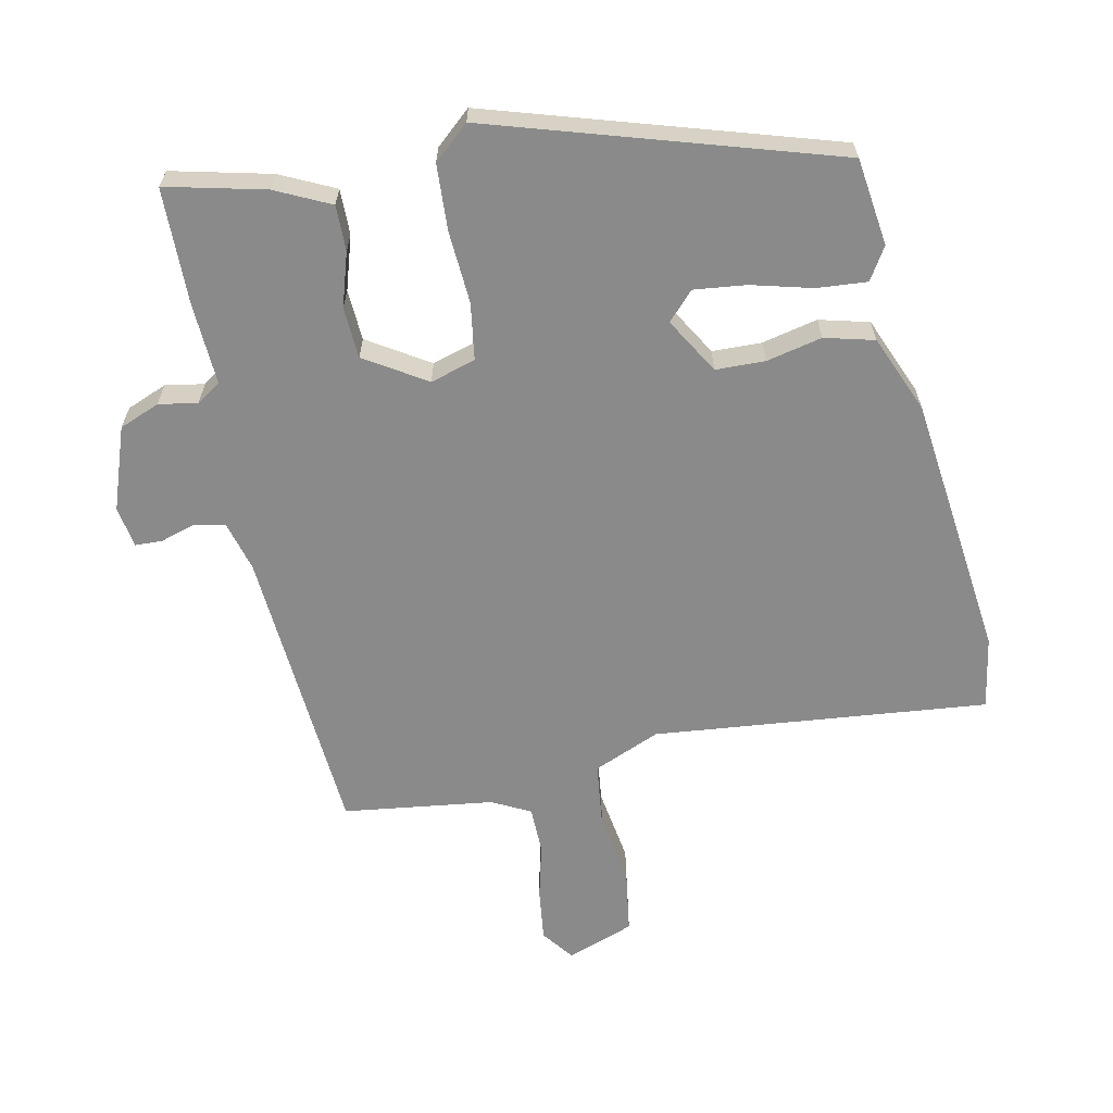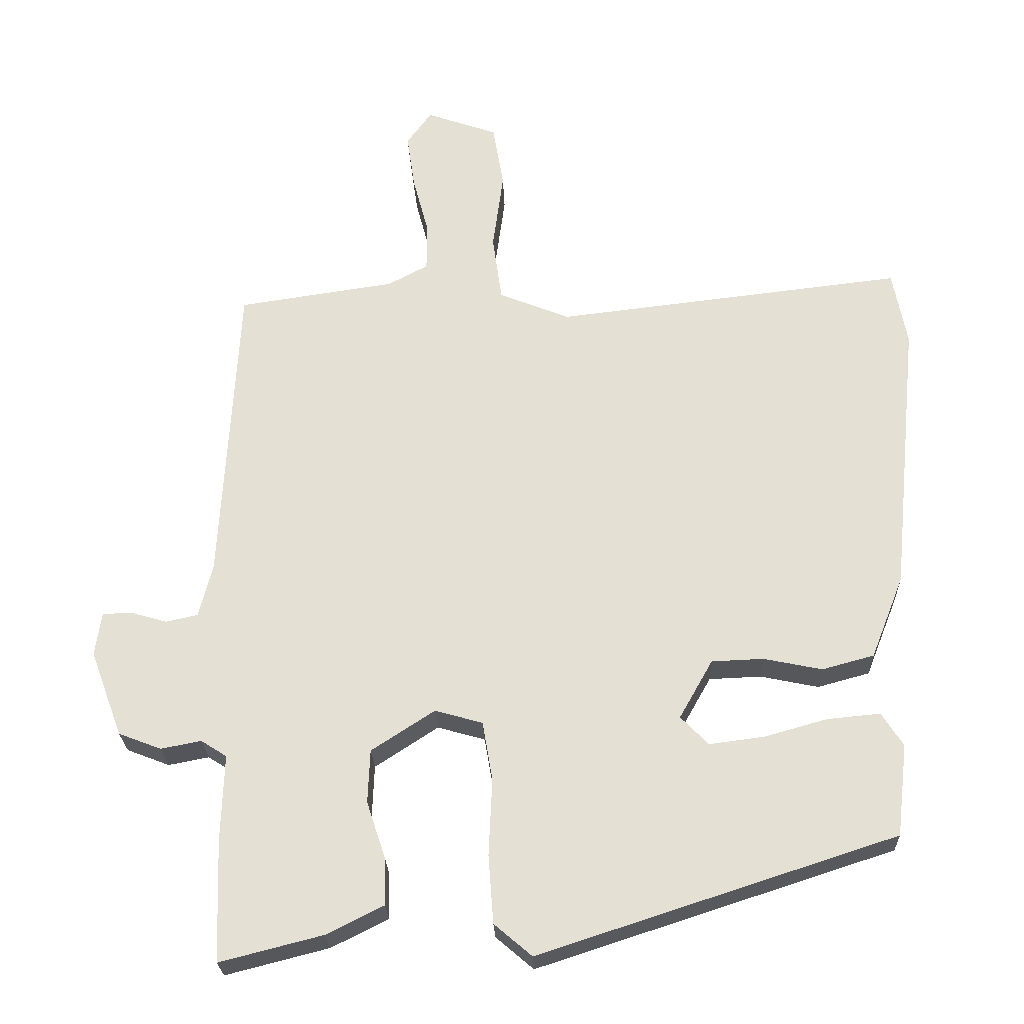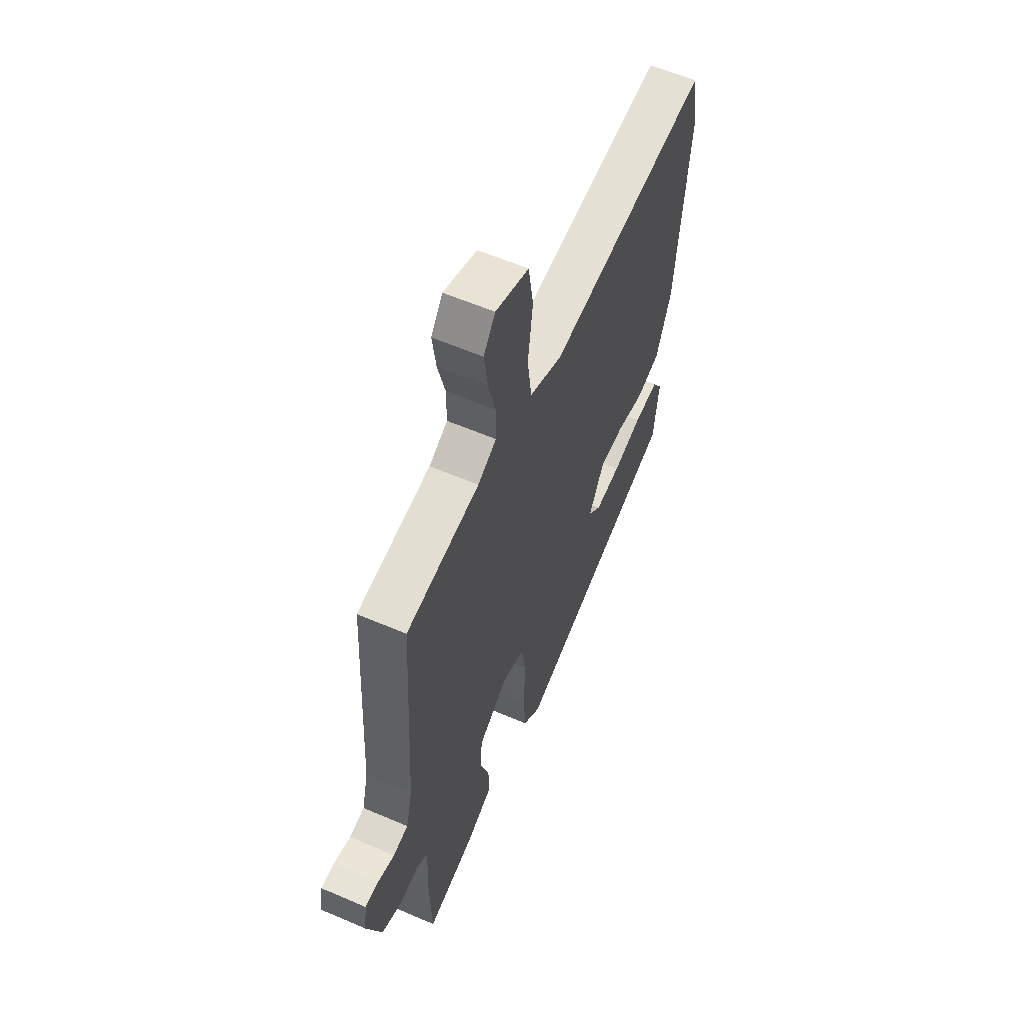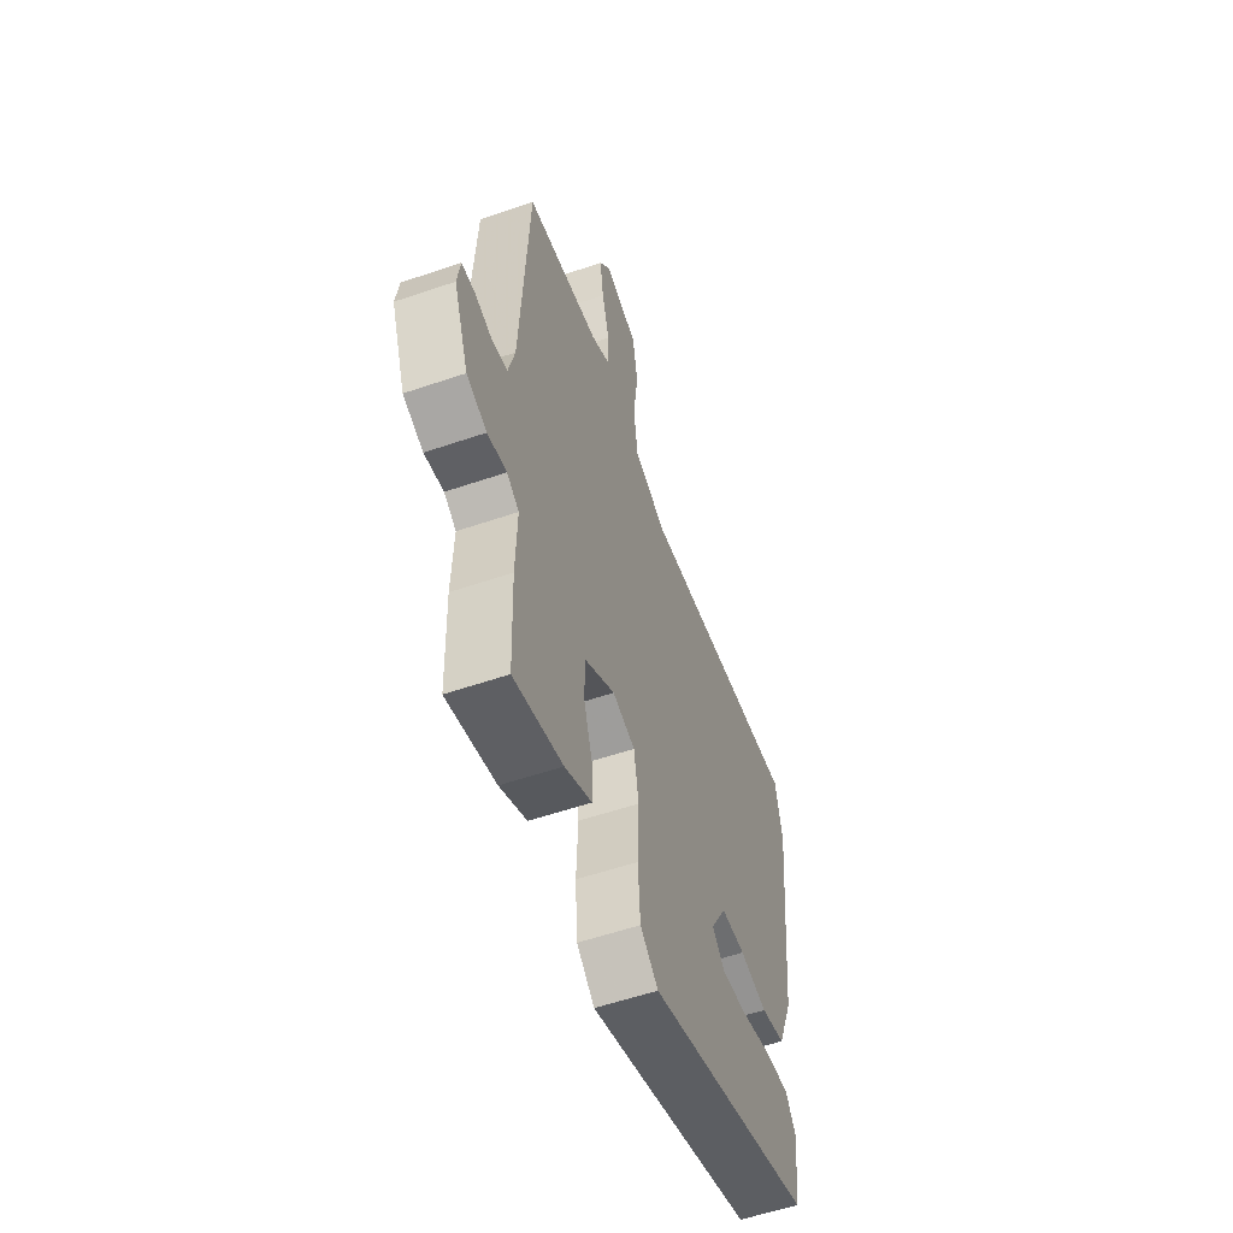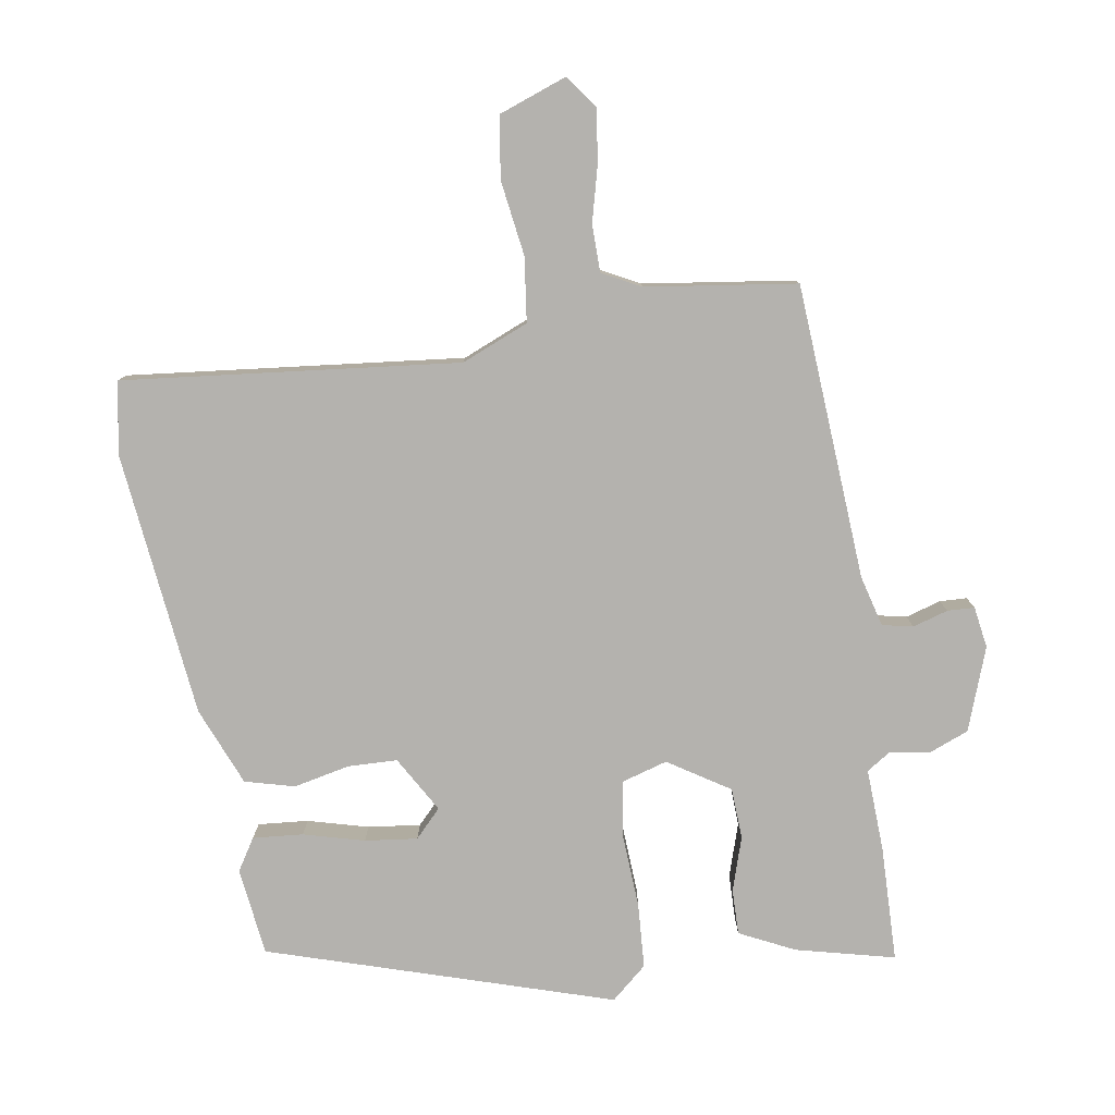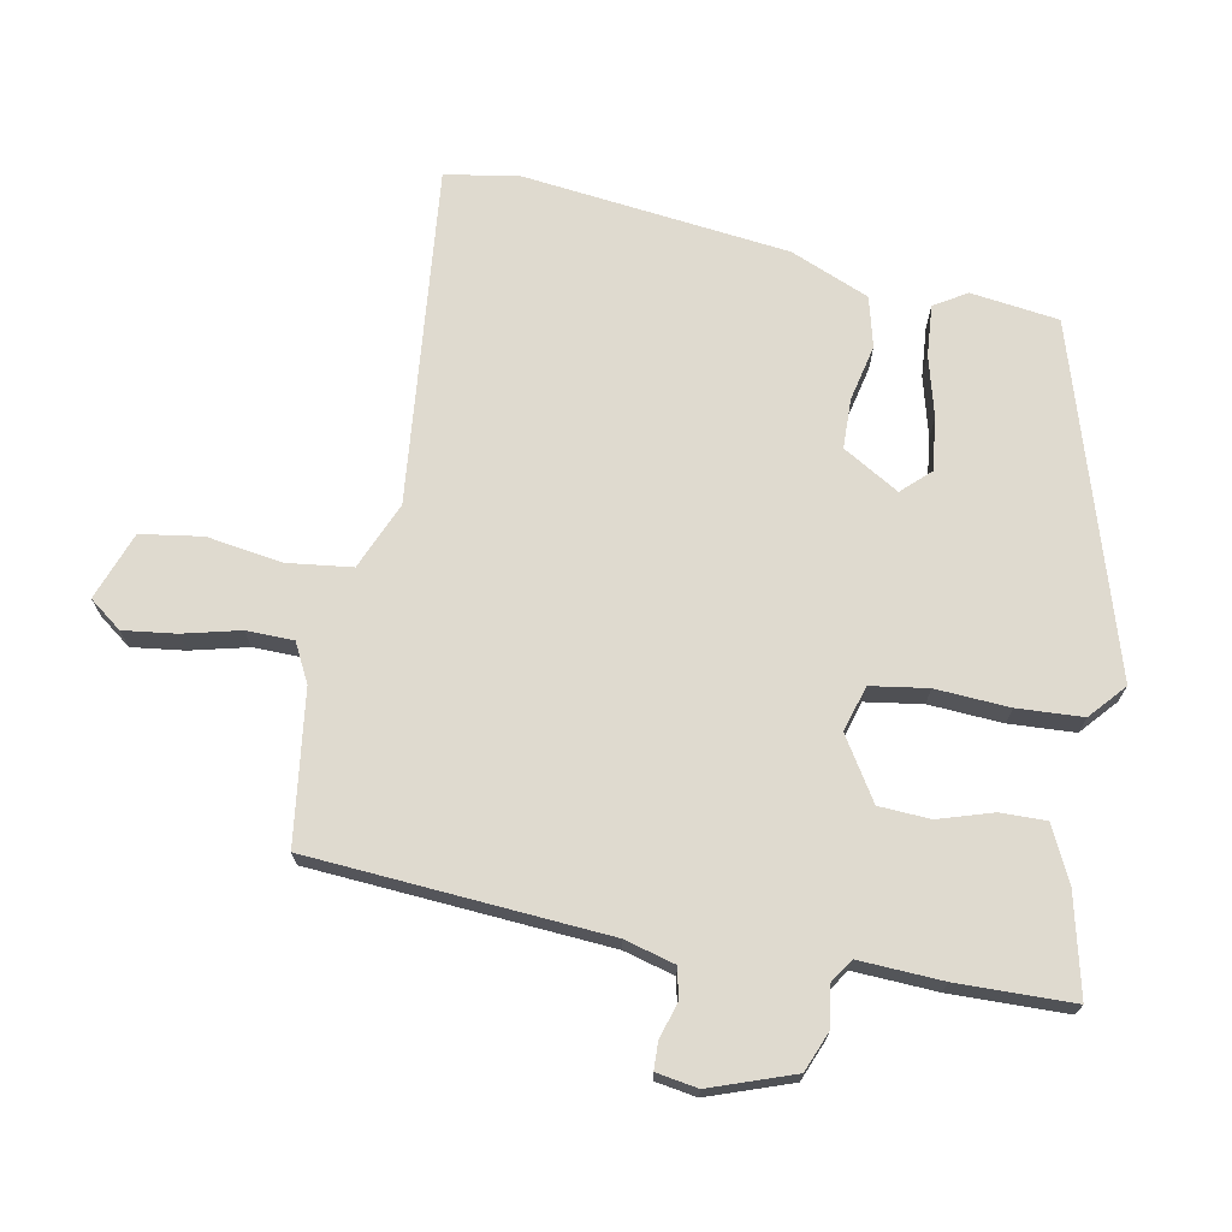
<metadata>
{"format":"obj","ext":"obj","renderer":"f3d","projection":"perspective","resolution":1024,"background":"white","views":[{"elev":-63.4,"azim":-167.3,"up":"+Y"},{"elev":-24.9,"azim":-178.1,"up":"+Z"},{"elev":58.7,"azim":114.0,"up":"+Z"},{"elev":-56.4,"azim":109.7,"up":"+Z"},{"elev":-79.7,"azim":9.7,"up":"+Y"},{"elev":70.9,"azim":101.7,"up":"+Y"}]}
</metadata>
<code>
v 0.476 0.07 -0.521
v 0.331 0.07 -0.484
v 0.251 0.07 -0.444
v 0.253 0.07 -0.377
v 0.279 0.07 -0.298
v 0.276 0.07 -0.223
v 0.187 0.07 -0.165
v 0.12 0.07 -0.184
v 0.106 0.07 -0.267
v 0.111 0.07 -0.375
v 0.104 0.07 -0.471
v 0.051 0.07 -0.516
v -0.45 0.07 -0.353
v -0.465 0.07 -0.224
v -0.435 0.07 -0.177
v -0.361 0.07 -0.184
v -0.272 0.07 -0.209
v -0.195 0.07 -0.219
v -0.156 0.07 -0.179
v -0.203 0.07 -0.096
v -0.276 0.07 -0.093
v -0.358 0.07 -0.11
v -0.431 0.07 -0.09
v -0.477 0.07 0.026
v -0.516 0.07 0.417
v -0.496 0.07 0.523
v -0.004 0.07 0.465
v 0.095 0.07 0.505
v 0.108 0.07 0.599
v 0.093 0.07 0.71
v 0.108 0.07 0.8
v 0.208 0.07 0.835
v 0.243 0.07 0.787
v 0.232 0.07 0.71
v 0.21 0.07 0.627
v 0.21 0.07 0.558
v 0.266 0.07 0.528
v 0.487 0.07 0.495
v 0.511 0.07 0.06
v 0.53 0.07 -0.015
v 0.575 0.07 -0.025
v 0.627 0.07 -0.01
v 0.667 0.07 -0.012
v 0.676 0.07 -0.073
v 0.631 0.07 -0.194
v 0.571 0.07 -0.217
v 0.514 0.07 -0.206
v 0.478 0.07 -0.229
v 0.482 0.07 -0.351
v 0.476 0 -0.521
v 0.331 0 -0.484
v 0.251 0 -0.444
v 0.253 0 -0.377
v 0.279 0 -0.298
v 0.276 0 -0.223
v 0.187 0 -0.165
v 0.12 0 -0.184
v 0.106 0 -0.267
v 0.111 0 -0.375
v 0.104 0 -0.471
v 0.051 0 -0.516
v -0.45 0 -0.353
v -0.465 0 -0.224
v -0.435 0 -0.177
v -0.361 0 -0.184
v -0.272 0 -0.209
v -0.195 0 -0.219
v -0.156 0 -0.179
v -0.203 0 -0.096
v -0.276 0 -0.093
v -0.358 0 -0.11
v -0.431 0 -0.09
v -0.477 0 0.026
v -0.516 0 0.417
v -0.496 0 0.523
v -0.004 0 0.465
v 0.095 0 0.505
v 0.108 0 0.599
v 0.093 0 0.71
v 0.108 0 0.8
v 0.208 0 0.835
v 0.243 0 0.787
v 0.232 0 0.71
v 0.21 0 0.627
v 0.21 0 0.558
v 0.266 0 0.528
v 0.487 0 0.495
v 0.511 0 0.06
v 0.53 0 -0.015
v 0.575 0 -0.025
v 0.627 0 -0.01
v 0.667 0 -0.012
v 0.676 0 -0.073
v 0.631 0 -0.194
v 0.571 0 -0.217
v 0.514 0 -0.206
v 0.478 0 -0.229
v 0.482 0 -0.351
f 3 4 5
f 2 3 5
f 1 2 5
f 49 1 5
f 48 49 5
f 47 48 5 6
f 45 46 47
f 44 45 47
f 43 44 47
f 42 43 47
f 41 42 47
f 47 6 7
f 41 47 7
f 40 41 7
f 39 40 7 8
f 37 38 39 8
f 36 37 8
f 35 36 8 9
f 33 34 35
f 32 33 35
f 31 32 35
f 30 31 35
f 29 30 35
f 28 29 35 9
f 27 28 9
f 25 26 27
f 24 25 27
f 23 24 27
f 22 23 27
f 21 22 27
f 20 21 27
f 10 11 12
f 9 10 12
f 27 9 12
f 20 27 12
f 19 20 12
f 18 19 12
f 12 13 14
f 18 12 14
f 17 18 14
f 14 15 16 17
f 54 53 52
f 54 52 51
f 54 51 50
f 54 50 98
f 54 98 97
f 55 54 97 96
f 96 95 94
f 96 94 93
f 96 93 92
f 96 92 91
f 96 91 90
f 56 55 96
f 56 96 90
f 56 90 89
f 57 56 89 88
f 57 88 87 86
f 57 86 85
f 58 57 85 84
f 84 83 82
f 84 82 81
f 84 81 80
f 84 80 79
f 84 79 78
f 58 84 78 77
f 58 77 76
f 76 75 74
f 76 74 73
f 76 73 72
f 76 72 71
f 76 71 70
f 76 70 69
f 61 60 59
f 61 59 58
f 61 58 76
f 61 76 69
f 61 69 68
f 61 68 67
f 63 62 61
f 63 61 67
f 63 67 66
f 66 65 64 63
f 1 50 51 2
f 2 51 52 3
f 3 52 53 4
f 4 53 54 5
f 5 54 55 6
f 6 55 56 7
f 7 56 57 8
f 8 57 58 9
f 9 58 59 10
f 10 59 60 11
f 11 60 61 12
f 12 61 62 13
f 13 62 63 14
f 14 63 64 15
f 15 64 65 16
f 16 65 66 17
f 17 66 67 18
f 18 67 68 19
f 19 68 69 20
f 20 69 70 21
f 21 70 71 22
f 22 71 72 23
f 23 72 73 24
f 24 73 74 25
f 25 74 75 26
f 26 75 76 27
f 27 76 77 28
f 28 77 78 29
f 29 78 79 30
f 30 79 80 31
f 31 80 81 32
f 32 81 82 33
f 33 82 83 34
f 34 83 84 35
f 35 84 85 36
f 36 85 86 37
f 37 86 87 38
f 38 87 88 39
f 39 88 89 40
f 40 89 90 41
f 41 90 91 42
f 42 91 92 43
f 43 92 93 44
f 44 93 94 45
f 45 94 95 46
f 46 95 96 47
f 47 96 97 48
f 48 97 98 49
f 49 98 50 1

</code>
